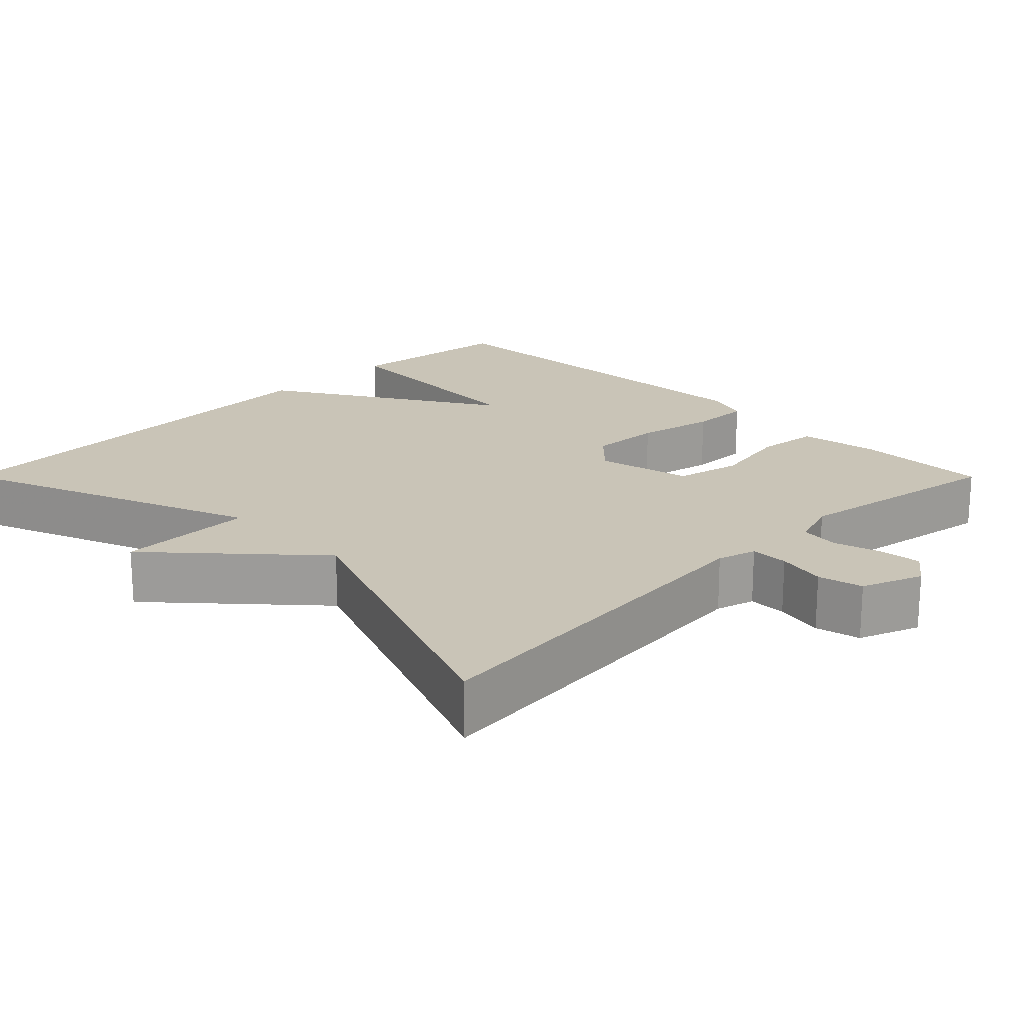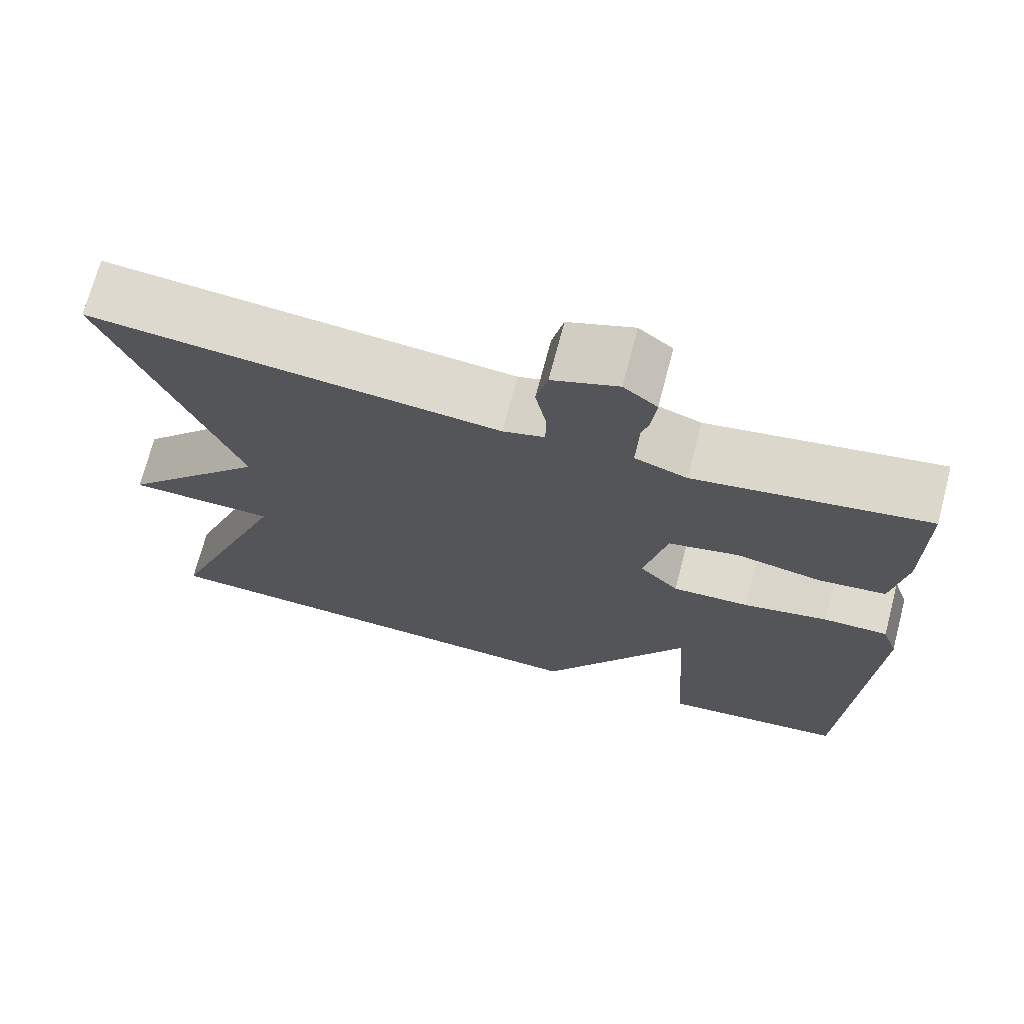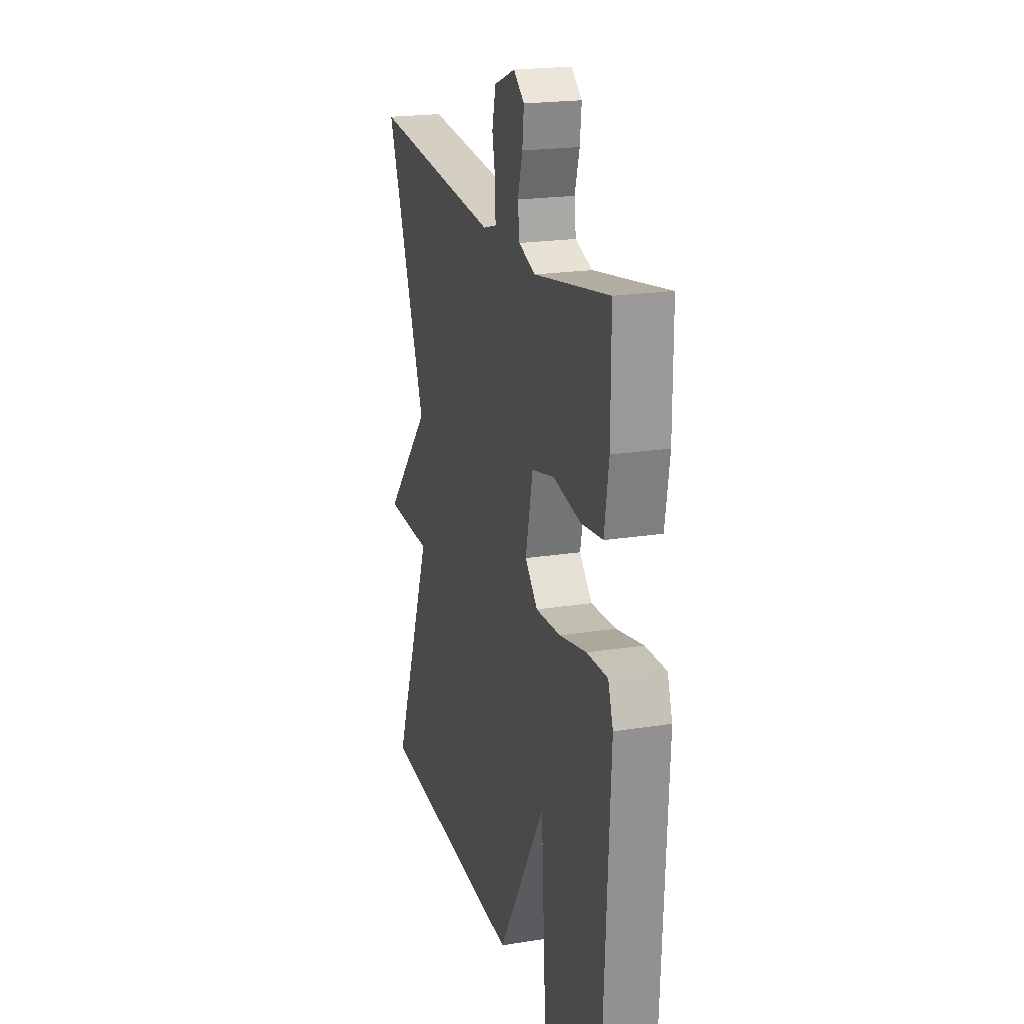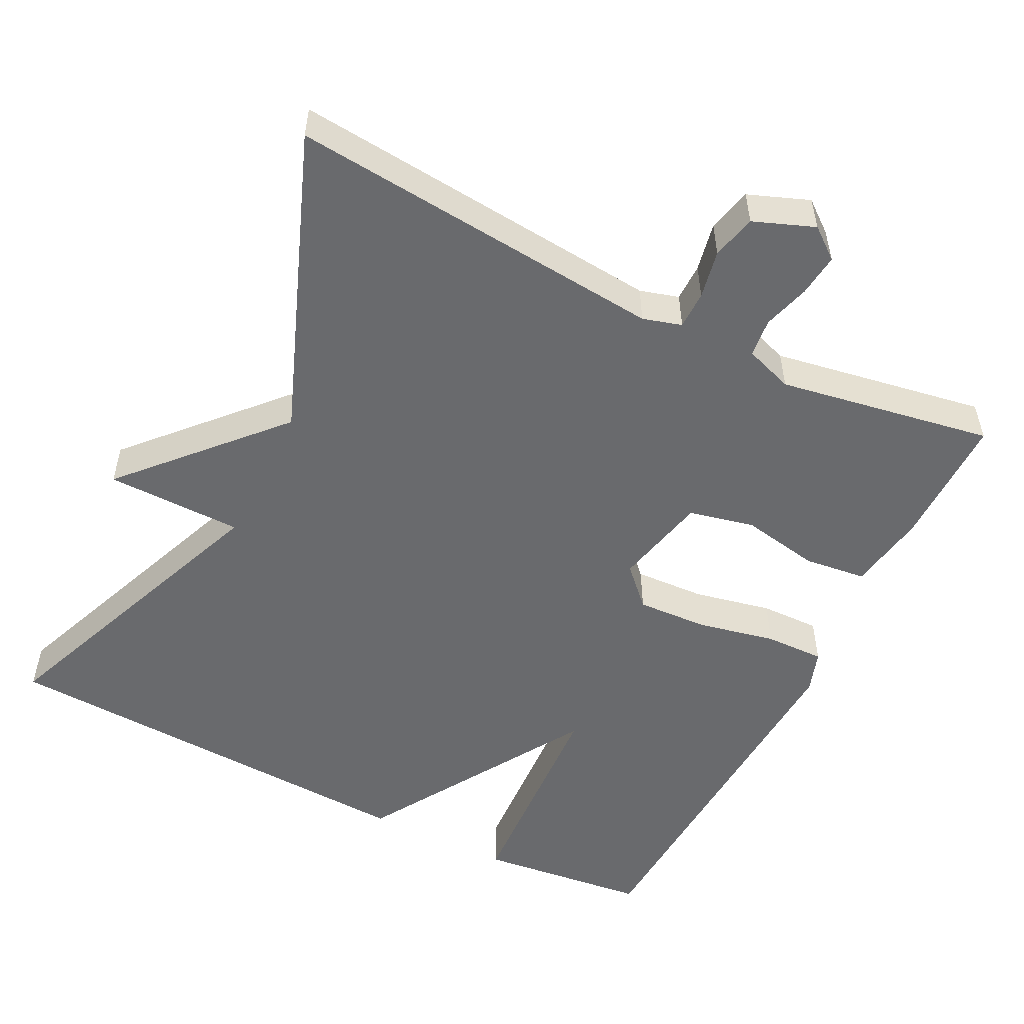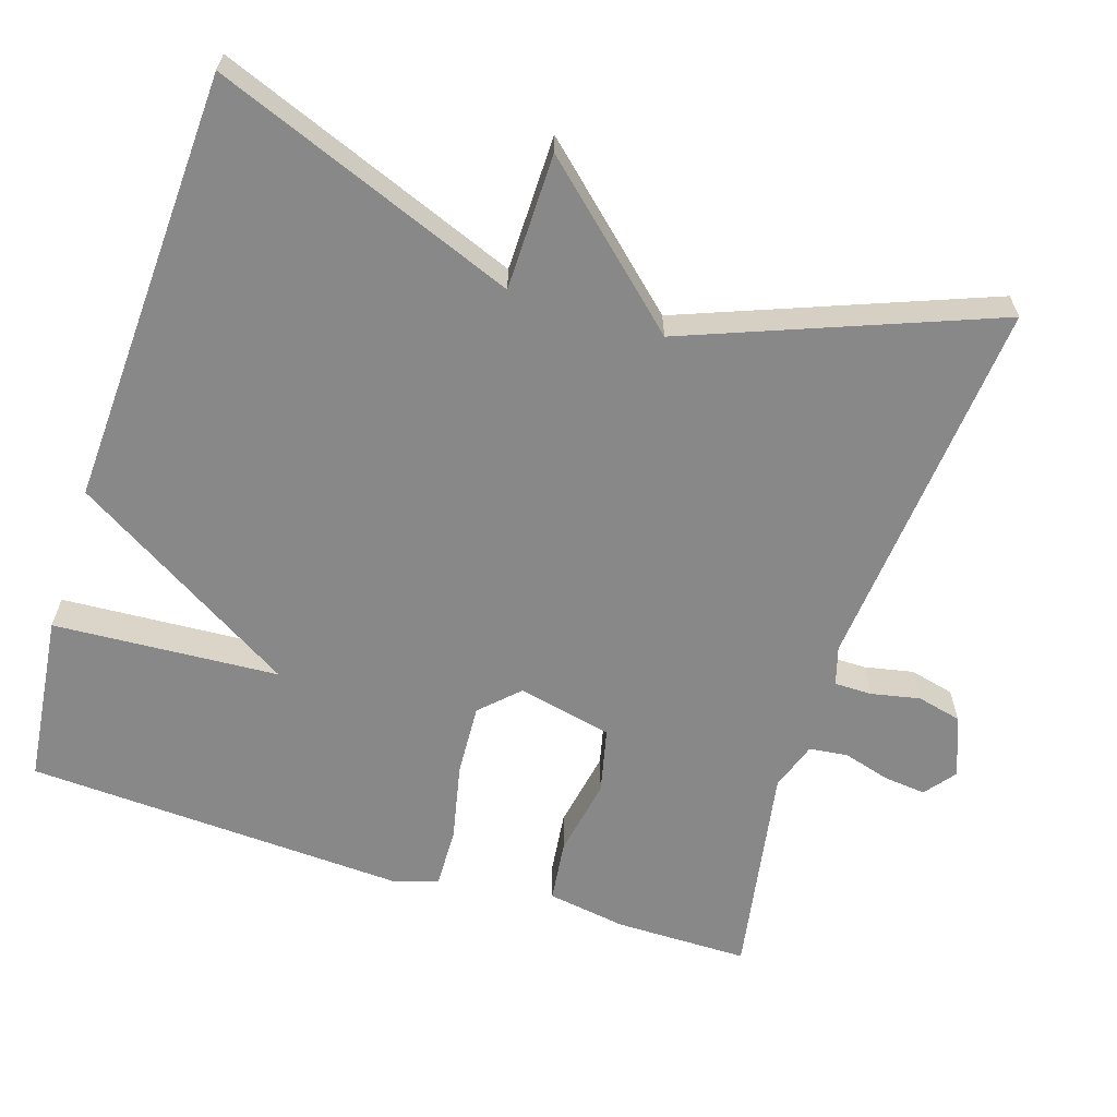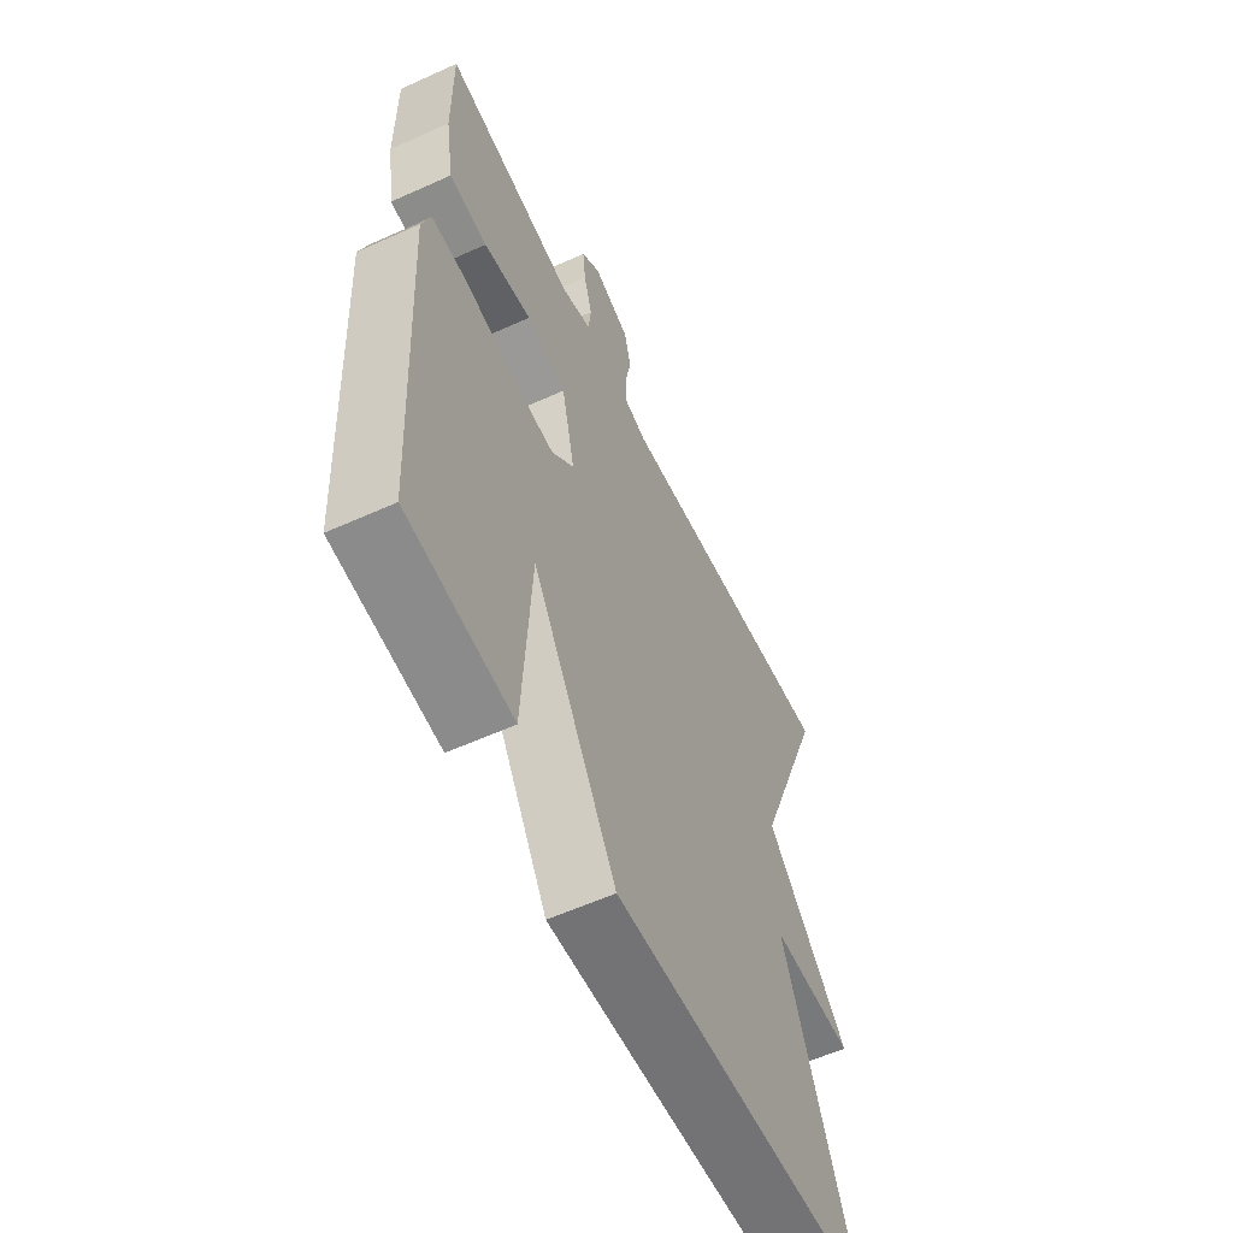
<metadata>
{"format":"obj","ext":"obj","renderer":"f3d","projection":"perspective","resolution":1024,"background":"white","views":[{"elev":19.9,"azim":-44.9,"up":"+Y"},{"elev":71.0,"azim":14.7,"up":"+Z"},{"elev":20.6,"azim":73.9,"up":"+Z"},{"elev":-53.0,"azim":-26.8,"up":"+Y"},{"elev":-62.7,"azim":-107.7,"up":"+Y"},{"elev":-58.2,"azim":115.1,"up":"+Z"}]}
</metadata>
<code>
v 0.5 0.07 -0.5
v 0.275 0.07 -0.526
v 0.257 0.07 -0.228
v 0.075 0.07 -0.526
v -0.5 0.07 -0.5
v -0.345 0.07 -0.101
v -0.525 0.07 -0.099
v -0.345 0.07 0.099
v -0.5 0.07 0.5
v -0.002 0.07 0.455
v 0.049 0.07 0.47
v 0.049 0.07 0.52
v 0.036 0.07 0.584
v 0.05 0.07 0.643
v 0.13 0.07 0.674
v 0.171 0.07 0.642
v 0.165 0.07 0.586
v 0.147 0.07 0.524
v 0.153 0.07 0.473
v 0.217 0.07 0.451
v 0.5 0.07 0.5
v 0.5 0.07 0.324
v 0.483 0.07 0.219
v 0.401 0.07 0.209
v 0.297 0.07 0.228
v 0.211 0.07 0.208
v 0.183 0.07 0.083
v 0.231 0.07 0.034
v 0.325 0.07 0.039
v 0.428 0.07 0.061
v 0.507 0.07 0.063
v 0.526 0.07 0.007
v 0.5 0 -0.5
v 0.275 0 -0.526
v 0.257 0 -0.228
v 0.075 0 -0.526
v -0.5 0 -0.5
v -0.345 0 -0.101
v -0.525 0 -0.099
v -0.345 0 0.099
v -0.5 0 0.5
v -0.002 0 0.455
v 0.049 0 0.47
v 0.049 0 0.52
v 0.036 0 0.584
v 0.05 0 0.643
v 0.13 0 0.674
v 0.171 0 0.642
v 0.165 0 0.586
v 0.147 0 0.524
v 0.153 0 0.473
v 0.217 0 0.451
v 0.5 0 0.5
v 0.5 0 0.324
v 0.483 0 0.219
v 0.401 0 0.209
v 0.297 0 0.228
v 0.211 0 0.208
v 0.183 0 0.083
v 0.231 0 0.034
v 0.325 0 0.039
v 0.428 0 0.061
v 0.507 0 0.063
v 0.526 0 0.007
f 1 2 3
f 32 1 3
f 31 32 3
f 30 31 3
f 29 30 3
f 4 5 6
f 3 4 6
f 29 3 6
f 28 29 6
f 6 7 8
f 28 6 8
f 27 28 8
f 8 9 10
f 27 8 10
f 26 27 10
f 25 26 10 11
f 23 24 25
f 22 23 25
f 21 22 25
f 20 21 25
f 19 20 25 11
f 18 19 11 12
f 16 17 18
f 15 16 18
f 14 15 18
f 13 14 18
f 12 13 18
f 35 34 33
f 35 33 64
f 35 64 63
f 35 63 62
f 35 62 61
f 38 37 36
f 38 36 35
f 38 35 61
f 38 61 60
f 40 39 38
f 40 38 60
f 40 60 59
f 42 41 40
f 42 40 59
f 42 59 58
f 43 42 58 57
f 57 56 55
f 57 55 54
f 57 54 53
f 57 53 52
f 43 57 52 51
f 44 43 51 50
f 50 49 48
f 50 48 47
f 50 47 46
f 50 46 45
f 50 45 44
f 1 33 34 2
f 2 34 35 3
f 3 35 36 4
f 4 36 37 5
f 5 37 38 6
f 6 38 39 7
f 7 39 40 8
f 8 40 41 9
f 9 41 42 10
f 10 42 43 11
f 11 43 44 12
f 12 44 45 13
f 13 45 46 14
f 14 46 47 15
f 15 47 48 16
f 16 48 49 17
f 17 49 50 18
f 18 50 51 19
f 19 51 52 20
f 20 52 53 21
f 21 53 54 22
f 22 54 55 23
f 23 55 56 24
f 24 56 57 25
f 25 57 58 26
f 26 58 59 27
f 27 59 60 28
f 28 60 61 29
f 29 61 62 30
f 30 62 63 31
f 31 63 64 32
f 32 64 33 1

</code>
